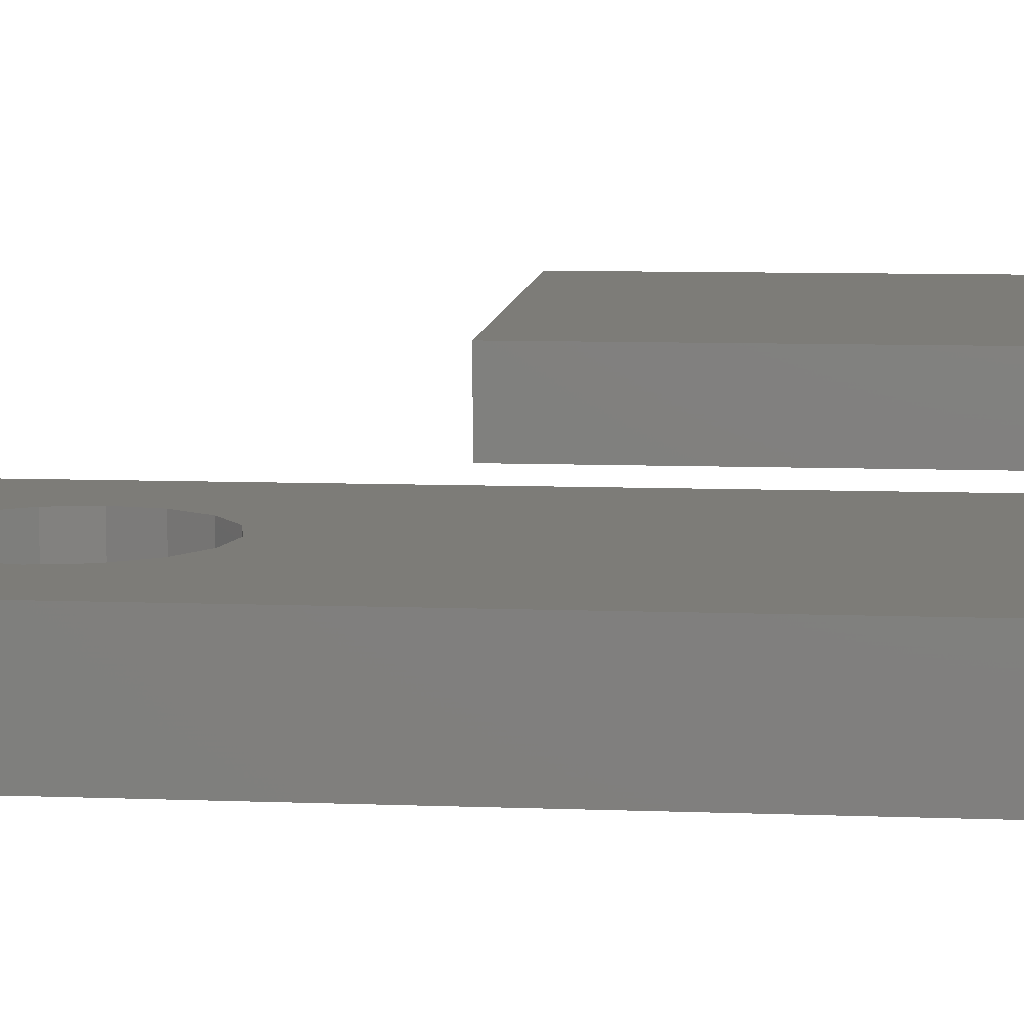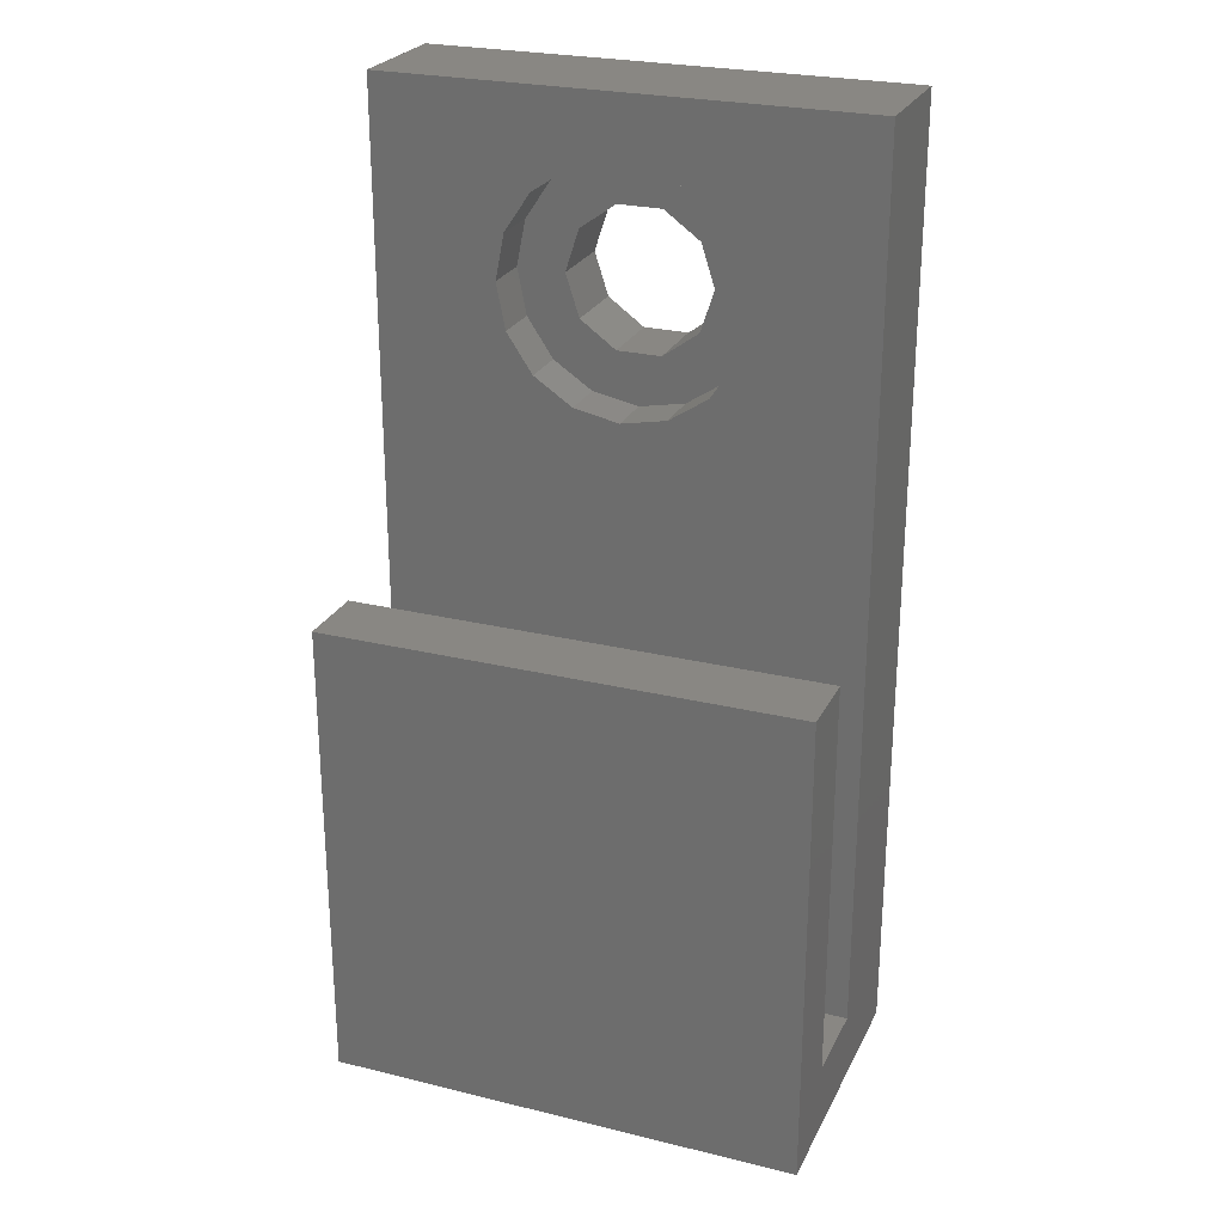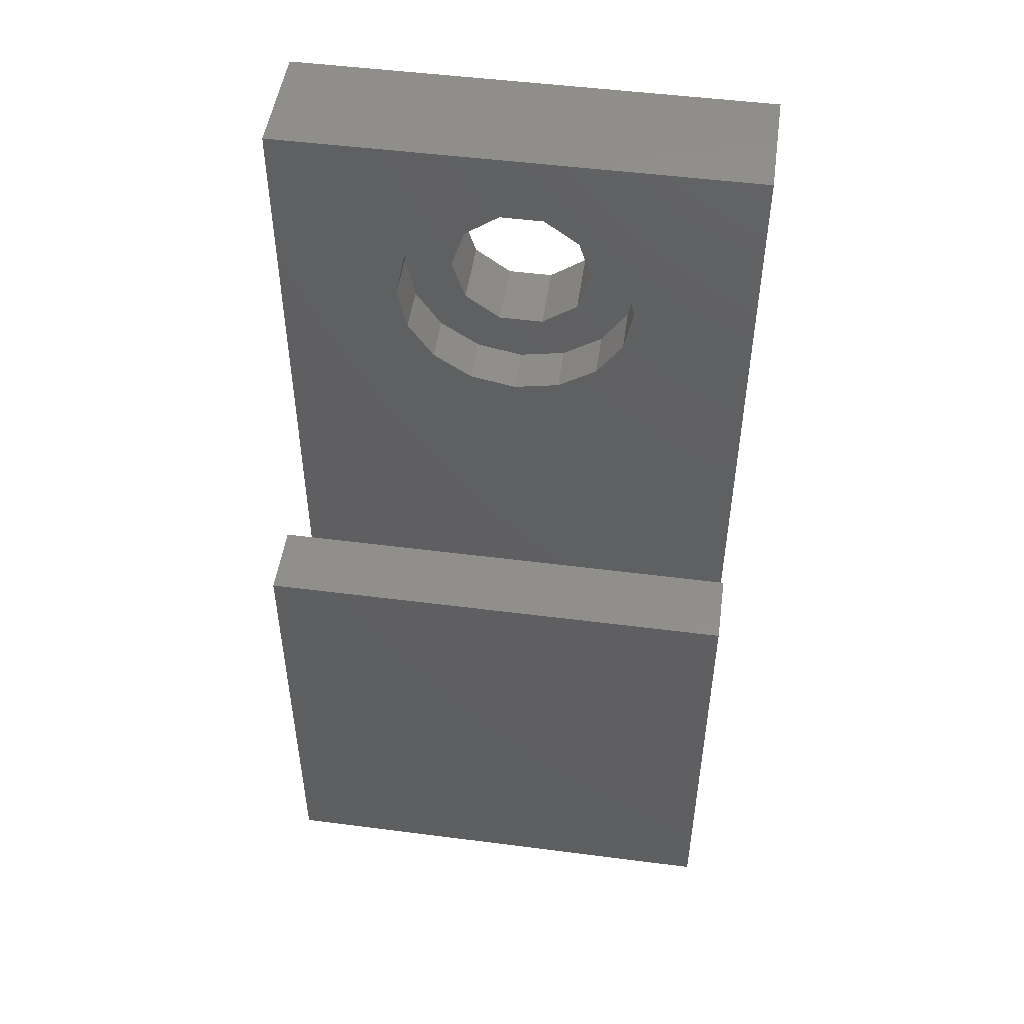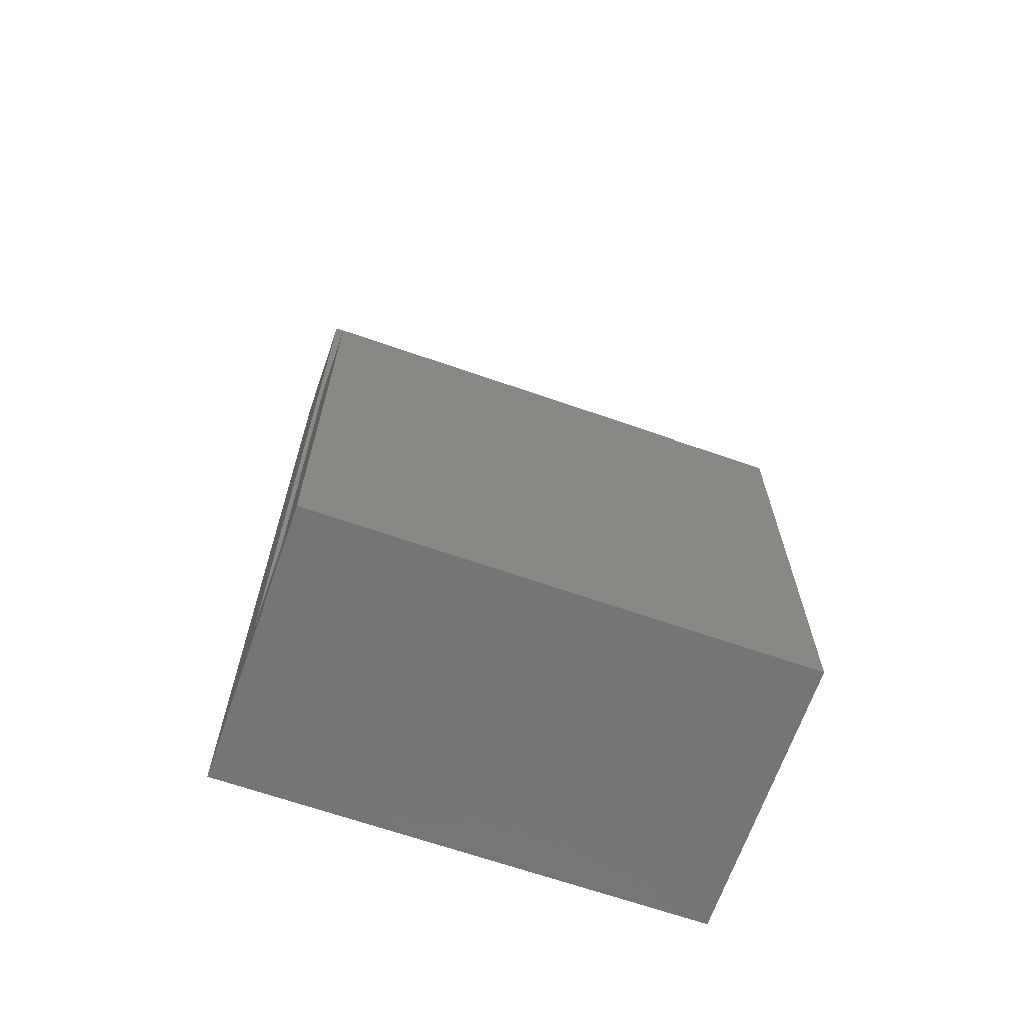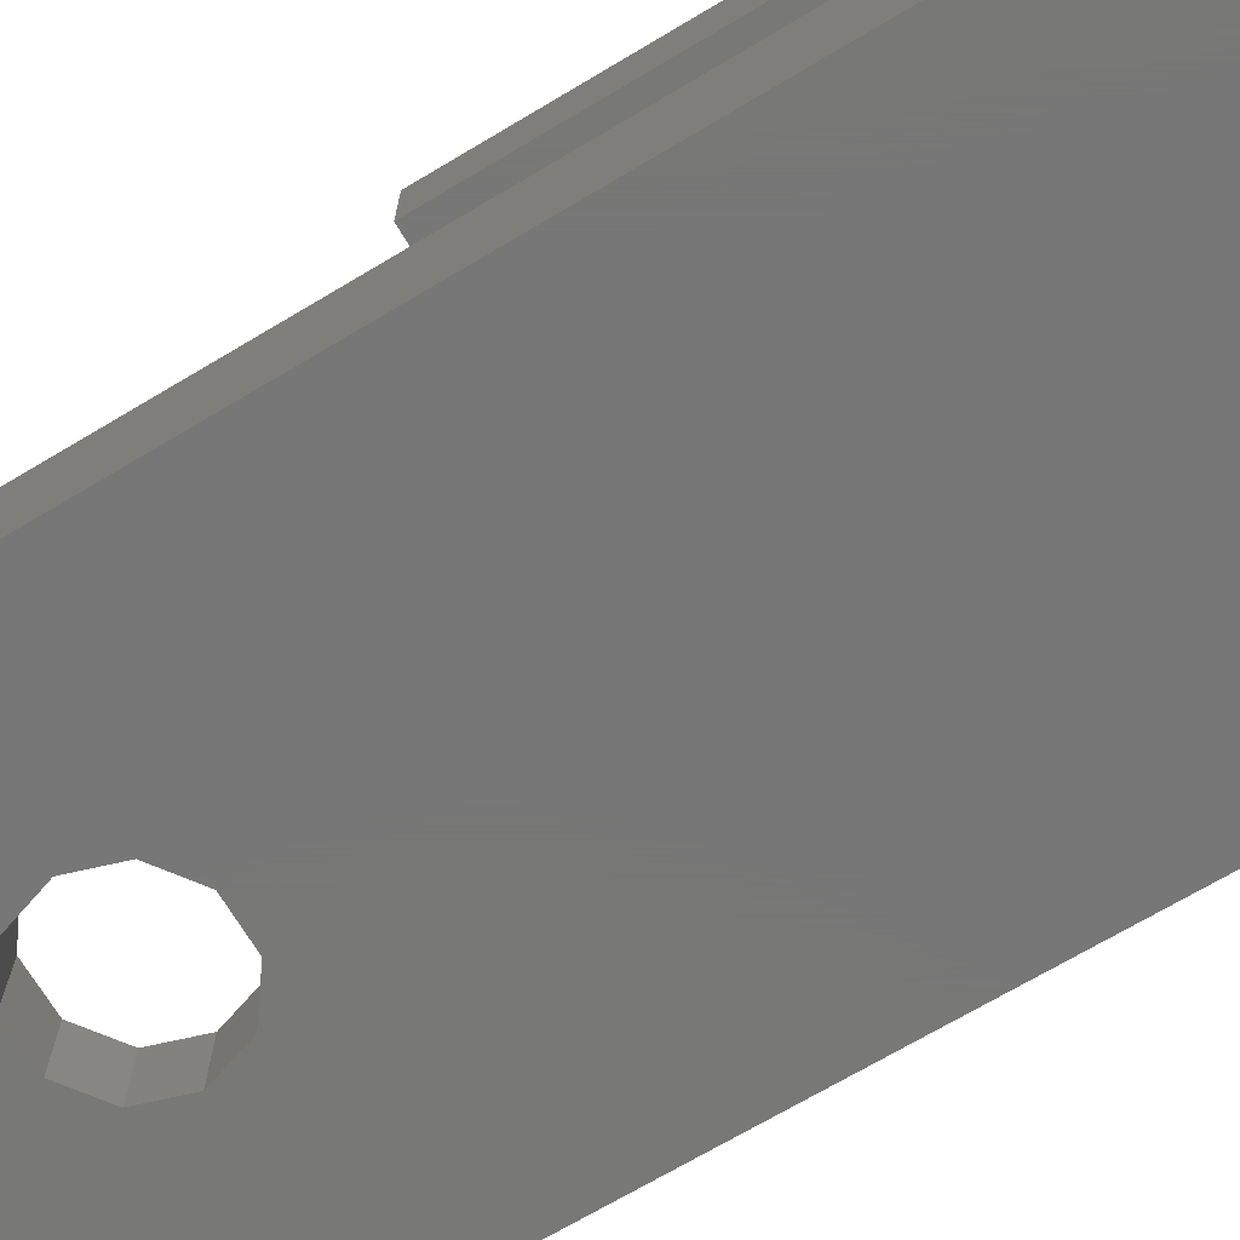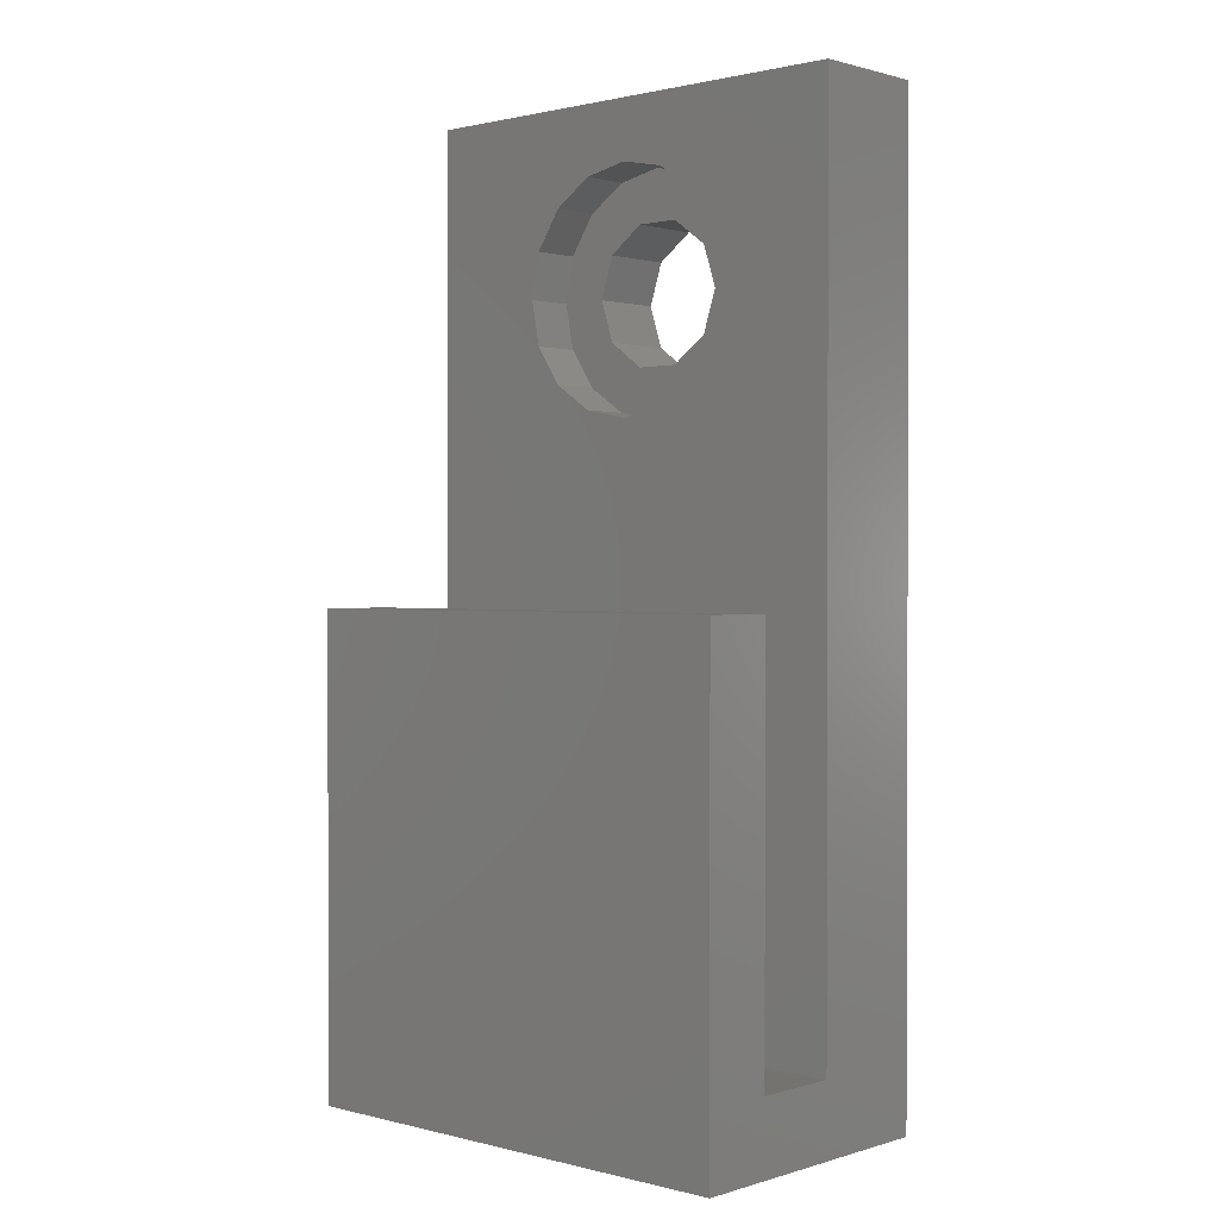
<metadata>
{"format":"stl","ext":"stl","renderer":"f3d","projection":"perspective","resolution":1024,"background":"white","views":[{"elev":9.1,"azim":-84.5,"up":"+Z"},{"elev":25.5,"azim":21.4,"up":"+Y"},{"elev":49.6,"azim":8.1,"up":"+Y"},{"elev":-66.9,"azim":-19.2,"up":"+Y"},{"elev":-70.3,"azim":-59.2,"up":"+Z"},{"elev":1.0,"azim":42.6,"up":"+Y"}]}
</metadata>
<code>
# stl→obj: 68 verts, 136 faces
v 0 40 0
v 0 3 5
v 0 40 5
v 0 0 11.6
v 0 0 0
v 0 3 8.6
v 0 20 11.6
v 0 20 8.6
v 14.62 30.59 5
v 20 40 5
v 15 32.5 5
v 14.62 34.41 5
v 13.54 36.04 5
v 11.91 37.12 5
v 10 37.5 5
v 5.381 34.41 5
v 5 32.5 5
v 6.464 36.04 5
v 8.087 37.12 5
v 20 3 5
v 13.54 28.96 5
v 11.91 27.88 5
v 10 27.5 5
v 8.087 27.88 5
v 6.464 28.96 5
v 5.381 30.59 5
v 20 20 11.6
v 20 3 8.6
v 20 20 8.6
v 20 0 11.6
v 20 40 0
v 20 0 0
v 12.43 30.74 0
v 13 32.5 0
v 10.93 29.65 0
v 9.073 29.65 0
v 7.573 30.74 0
v 12.43 34.26 0
v 10.93 35.35 0
v 9.073 35.35 0
v 7.573 34.26 0
v 7 32.5 0
v 12.43 34.26 3
v 13 32.5 3
v 10.93 35.35 3
v 9.073 35.35 3
v 7.573 30.74 3
v 7 32.5 3
v 7.573 34.26 3
v 12.43 30.74 3
v 10.93 29.65 3
v 9.073 29.65 3
v 15 32.5 3
v 14.62 34.41 3
v 10 37.5 3
v 11.91 37.12 3
v 5 32.5 3
v 5.381 30.59 3
v 13.54 28.96 3
v 14.62 30.59 3
v 11.91 27.88 3
v 10 27.5 3
v 13.54 36.04 3
v 8.087 37.12 3
v 6.464 36.04 3
v 5.381 34.41 3
v 8.087 27.88 3
v 6.464 28.96 3
f 1 2 3
f 4 2 5
f 5 2 1
f 6 7 8
f 6 4 7
f 2 4 6
f 9 10 11
f 10 12 11
f 10 13 12
f 10 14 13
f 10 15 14
f 3 15 10
f 16 3 17
f 18 3 16
f 19 3 18
f 15 3 19
f 10 9 20
f 21 20 9
f 22 20 21
f 23 20 22
f 2 23 24
f 2 24 25
f 2 25 26
f 3 26 17
f 2 26 3
f 23 2 20
f 27 28 29
f 28 30 20
f 30 28 27
f 20 31 10
f 20 32 31
f 32 20 30
f 33 31 32
f 31 33 34
f 32 35 33
f 32 36 35
f 5 36 32
f 1 37 5
f 36 5 37
f 38 31 34
f 39 31 38
f 40 31 39
f 40 1 31
f 41 1 40
f 42 1 41
f 37 1 42
f 5 30 4
f 30 5 32
f 31 3 10
f 3 31 1
f 20 6 28
f 6 20 2
f 7 30 27
f 30 7 4
f 6 29 28
f 29 6 8
f 29 7 27
f 7 29 8
f 34 43 38
f 43 34 44
f 40 45 46
f 45 40 39
f 39 43 45
f 43 39 38
f 47 42 48
f 42 47 37
f 41 46 49
f 46 41 40
f 33 44 34
f 44 33 50
f 33 51 50
f 51 33 35
f 36 47 52
f 47 36 37
f 48 41 49
f 41 48 42
f 35 52 51
f 52 35 36
f 53 12 54
f 12 53 11
f 55 14 15
f 14 55 56
f 26 57 17
f 57 26 58
f 59 9 60
f 9 59 21
f 59 22 21
f 22 59 61
f 61 23 22
f 23 61 62
f 56 13 14
f 13 56 63
f 54 13 63
f 13 54 12
f 64 15 19
f 15 64 55
f 44 53 54
f 43 54 63
f 53 44 60
f 50 60 44
f 54 43 44
f 45 63 56
f 63 45 43
f 55 45 56
f 55 46 45
f 64 46 55
f 65 46 64
f 46 65 49
f 66 49 65
f 60 50 59
f 51 59 50
f 59 51 61
f 51 62 61
f 52 62 51
f 52 67 62
f 68 52 47
f 58 47 48
f 52 68 67
f 49 66 48
f 57 48 66
f 47 58 68
f 48 57 58
f 65 19 18
f 19 65 64
f 16 65 18
f 65 16 66
f 25 58 26
f 58 25 68
f 62 24 23
f 24 62 67
f 67 25 24
f 25 67 68
f 17 66 16
f 66 17 57
f 60 11 53
f 11 60 9

</code>
